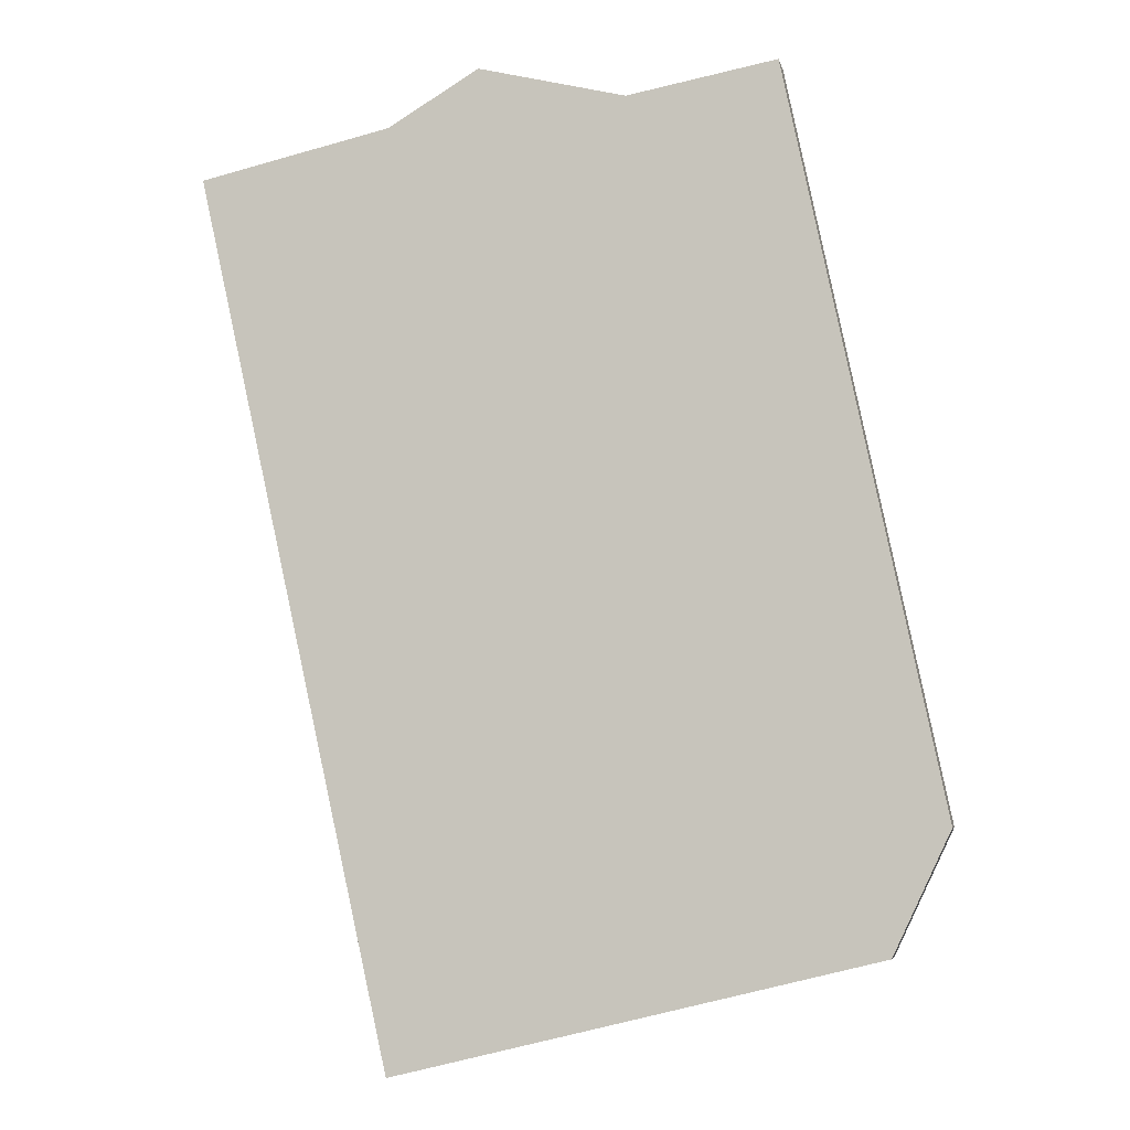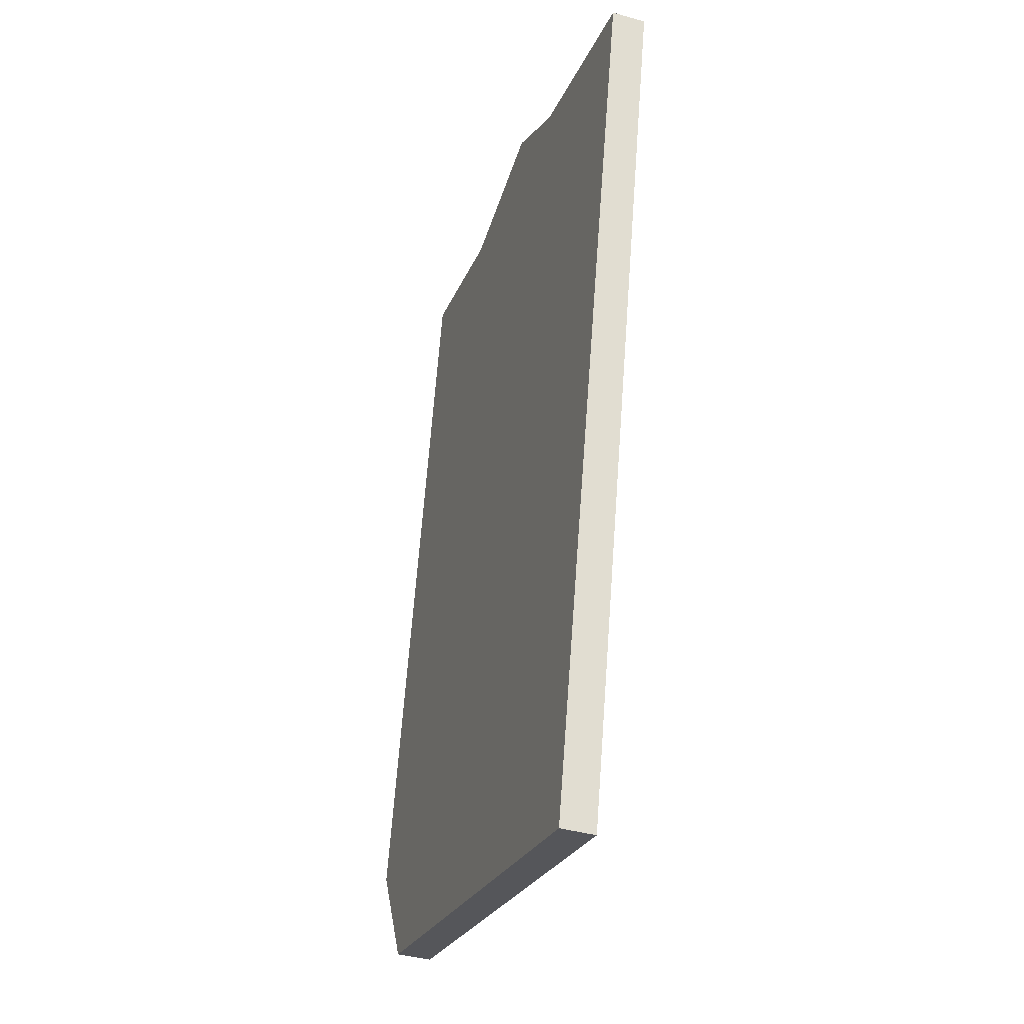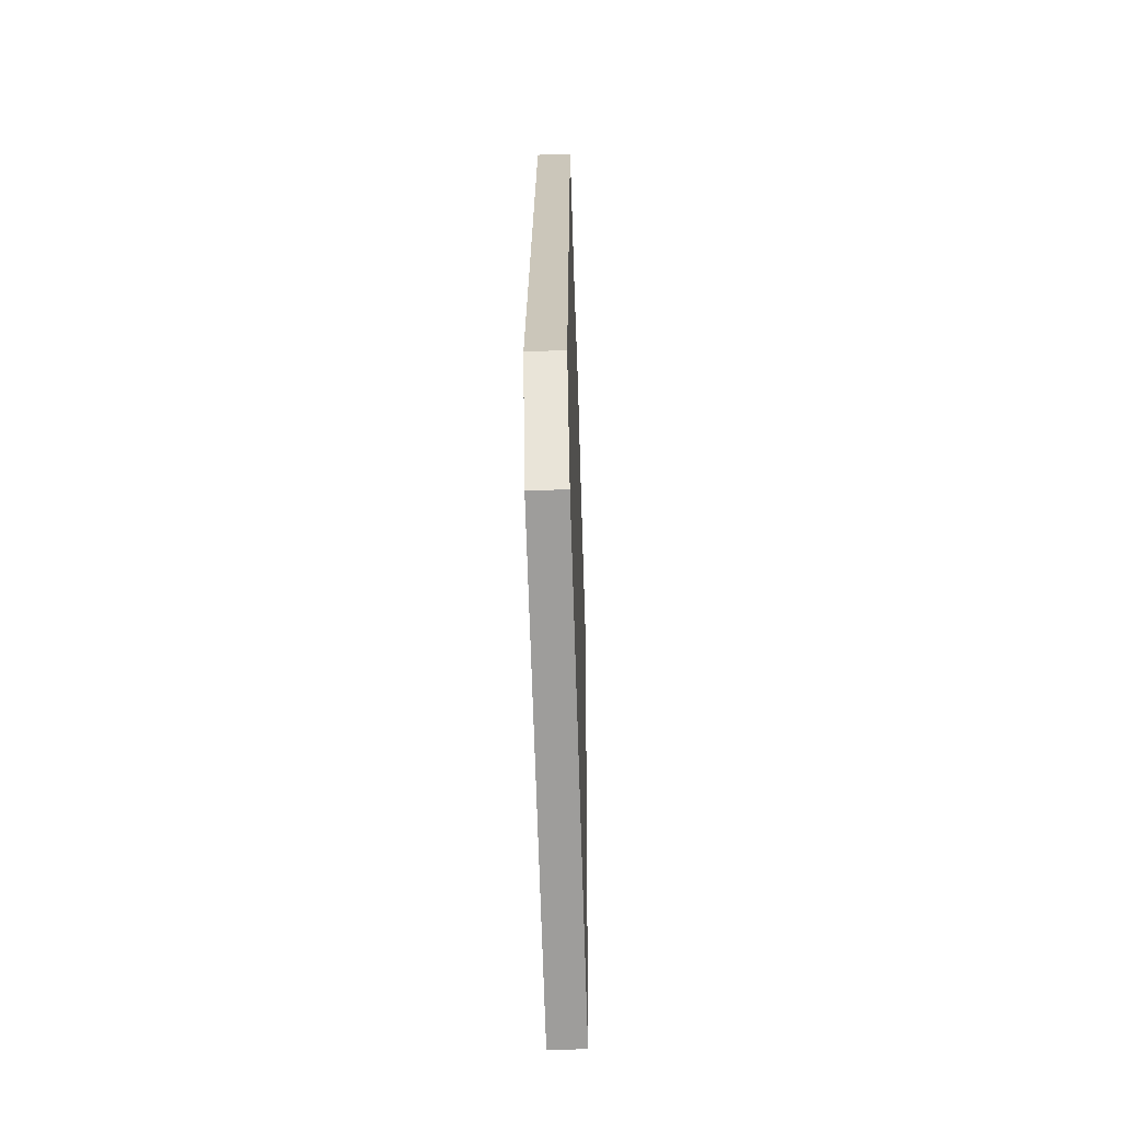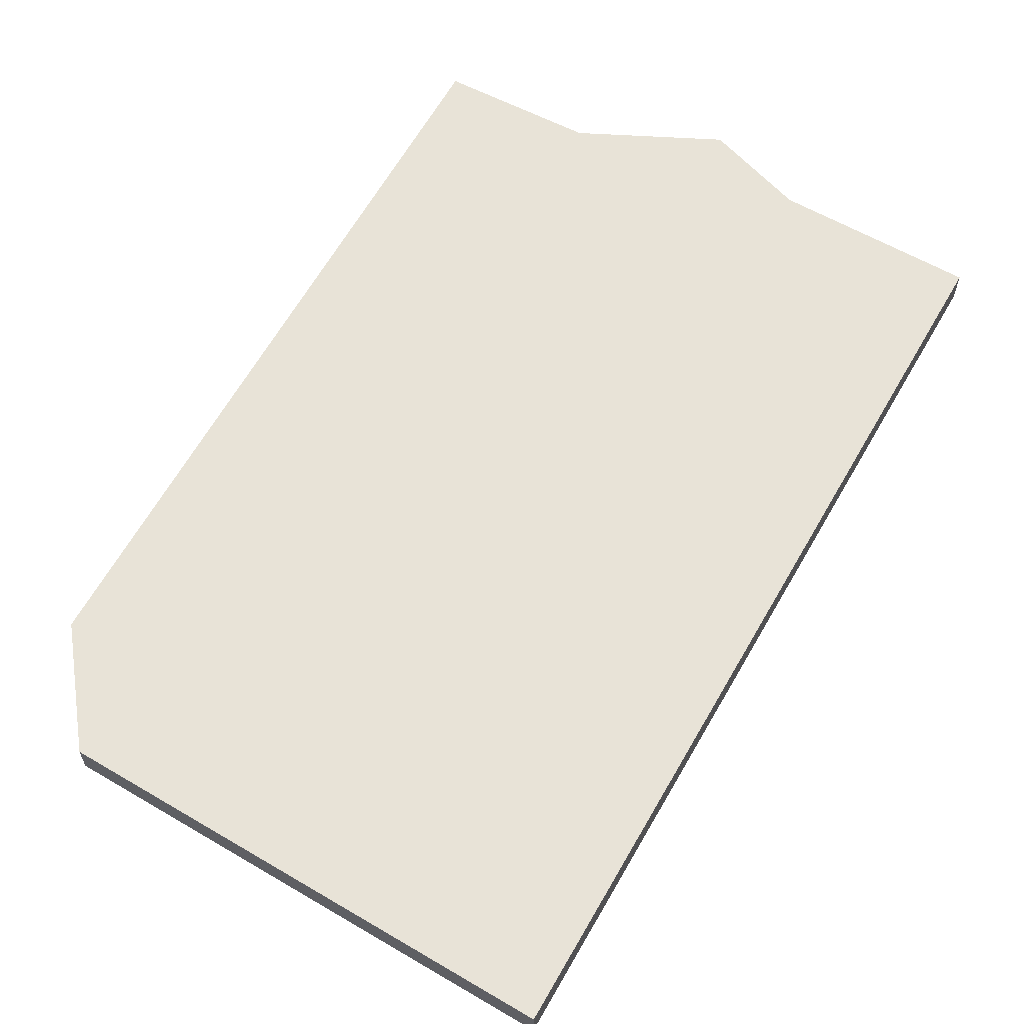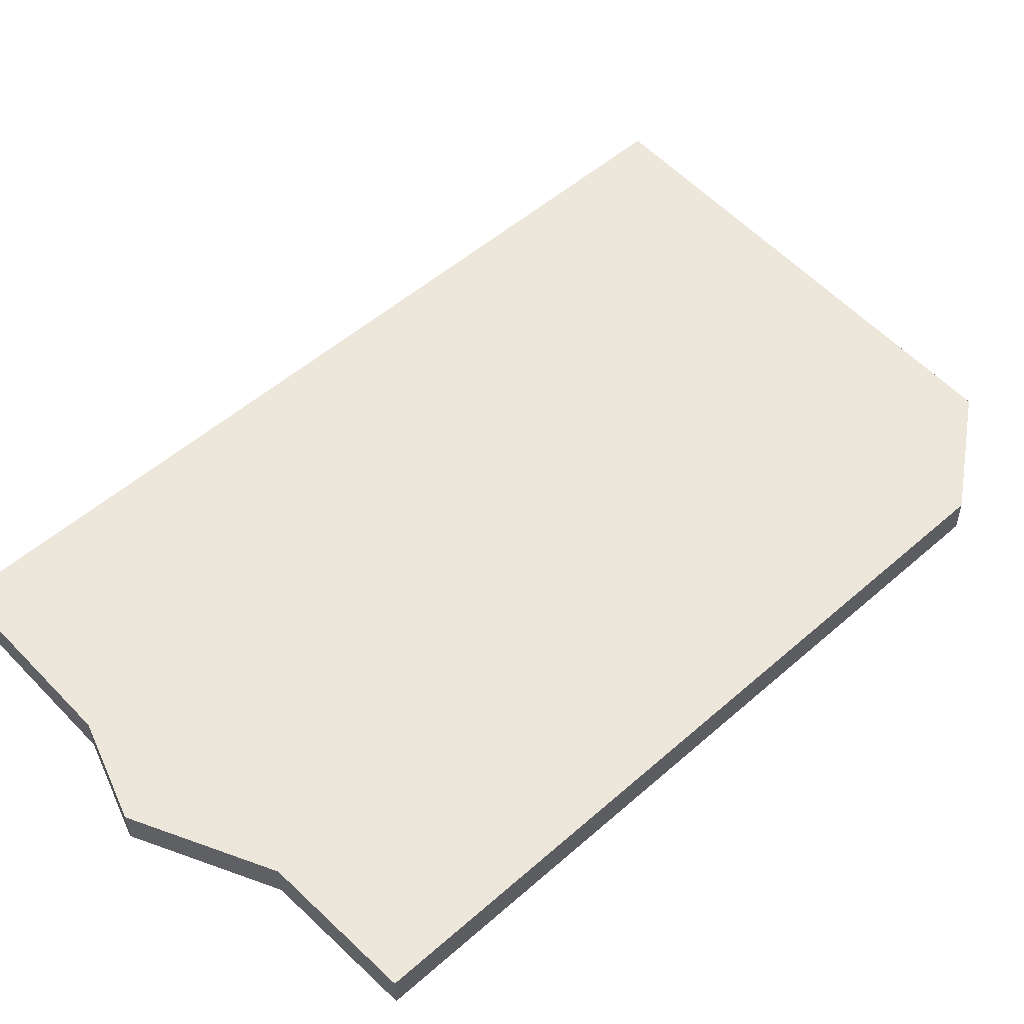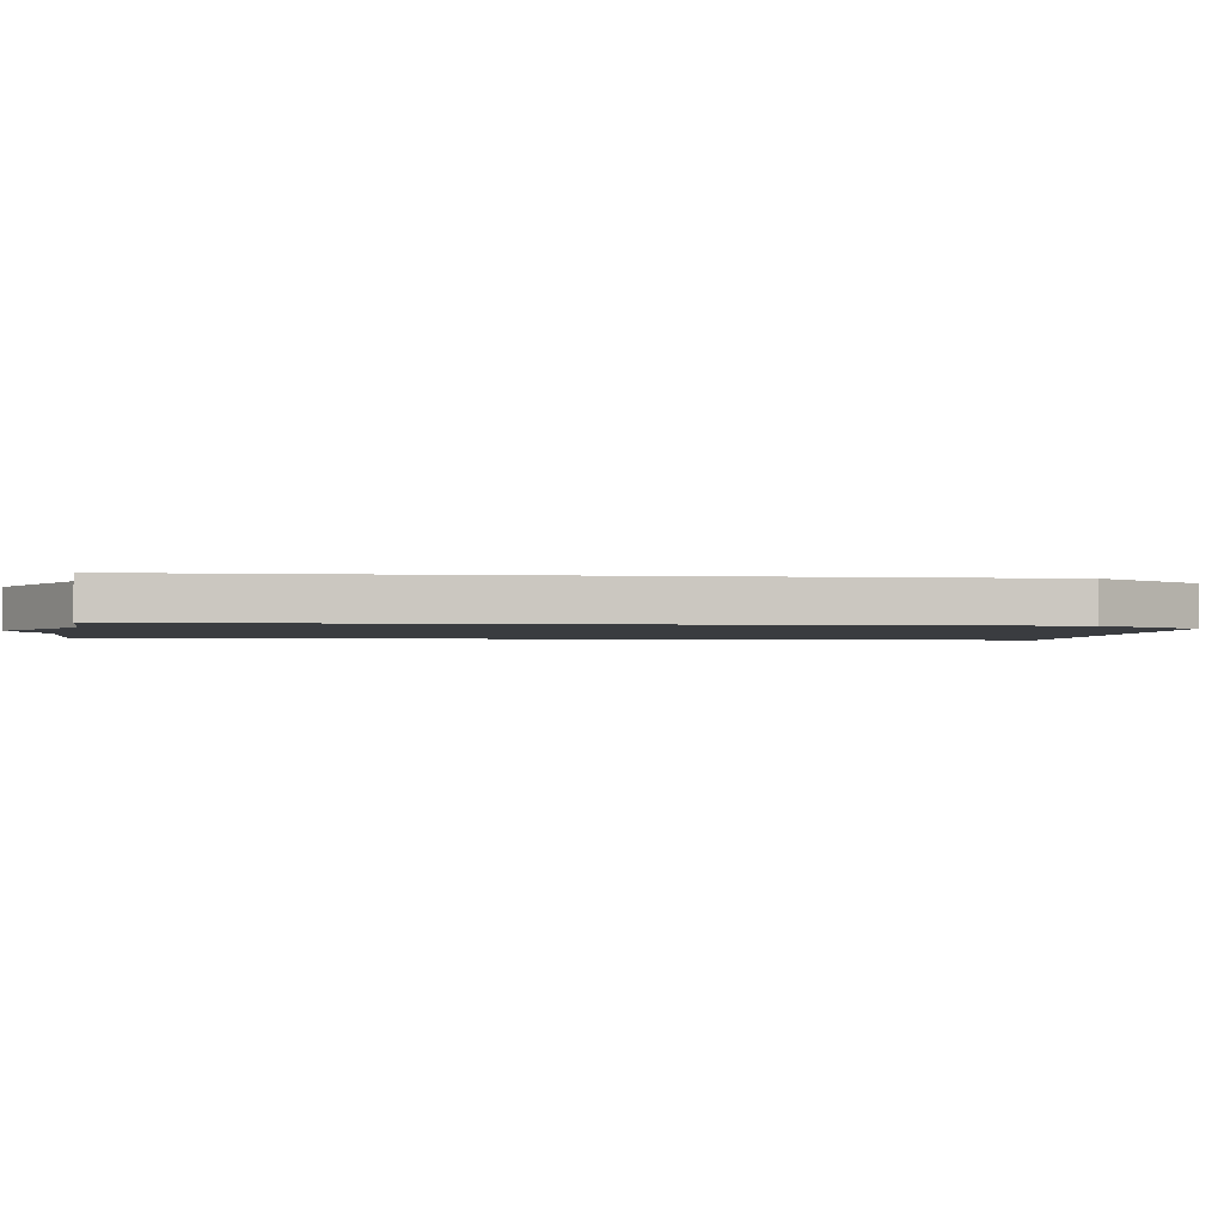
<metadata>
{"format":"obj","ext":"obj","renderer":"f3d","projection":"perspective","resolution":1024,"background":"white","views":[{"elev":-5.2,"azim":11.8,"up":"+Z"},{"elev":-39.2,"azim":-109.6,"up":"+Z"},{"elev":-56.6,"azim":91.9,"up":"+Z"},{"elev":62.2,"azim":-162.9,"up":"+Y"},{"elev":53.8,"azim":34.9,"up":"+Y"},{"elev":-1.6,"azim":70.0,"up":"+Y"}]}
</metadata>
<code>
v  13.16 0.631 -11.52
v  7.721 0.631 1.109
v  10.39 0.631 1.599
v  5.083 0.631 1.753
v  3.455 0.631 0.776
v  0 0.631 3.864e-17
v  3.518 0.631 -15.81
v  12.14 0.631 -13.68
v  12.14 8.377e-16 -13.68
v  3.518 9.683e-16 -15.81
v  0 0 0
v  3.455 -4.752e-17 0.776
v  5.083 -1.073e-16 1.753
v  7.721 -6.791e-17 1.109
v  10.39 -9.791e-17 1.599
v  13.16 7.055e-16 -11.52
g defaultobject
f 1 2 3
f 2 1 4
f 4 1 5
f 5 1 6
f 6 1 7
f 7 1 8
f 9 7 8
f 7 9 10
f 10 6 7
f 6 10 11
f 11 5 6
f 5 11 12
f 13 2 4
f 2 13 14
f 14 3 2
f 3 14 15
f 12 4 5
f 4 12 13
f 16 8 1
f 8 16 9
f 15 1 3
f 1 15 16
f 9 11 10
f 11 9 16
f 11 16 14
f 14 16 15
f 11 14 12
f 12 14 13

</code>
